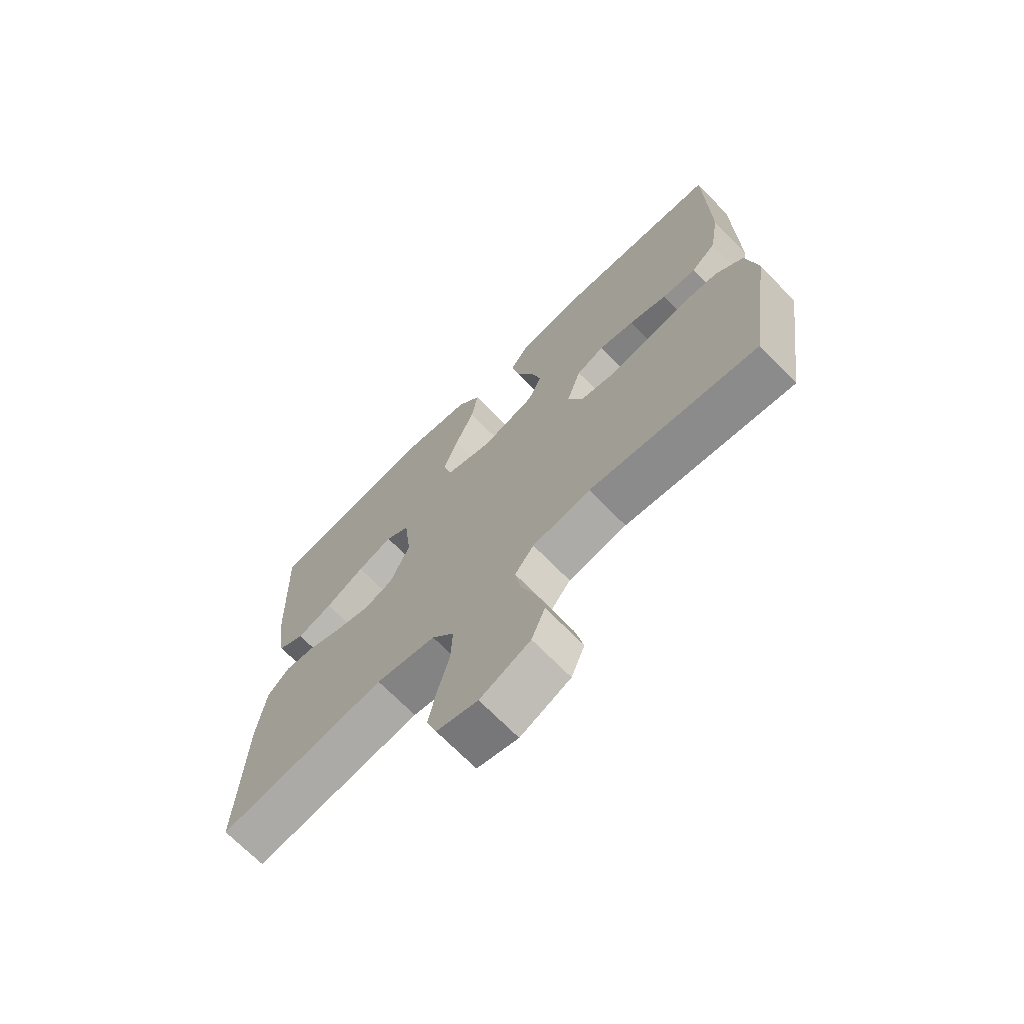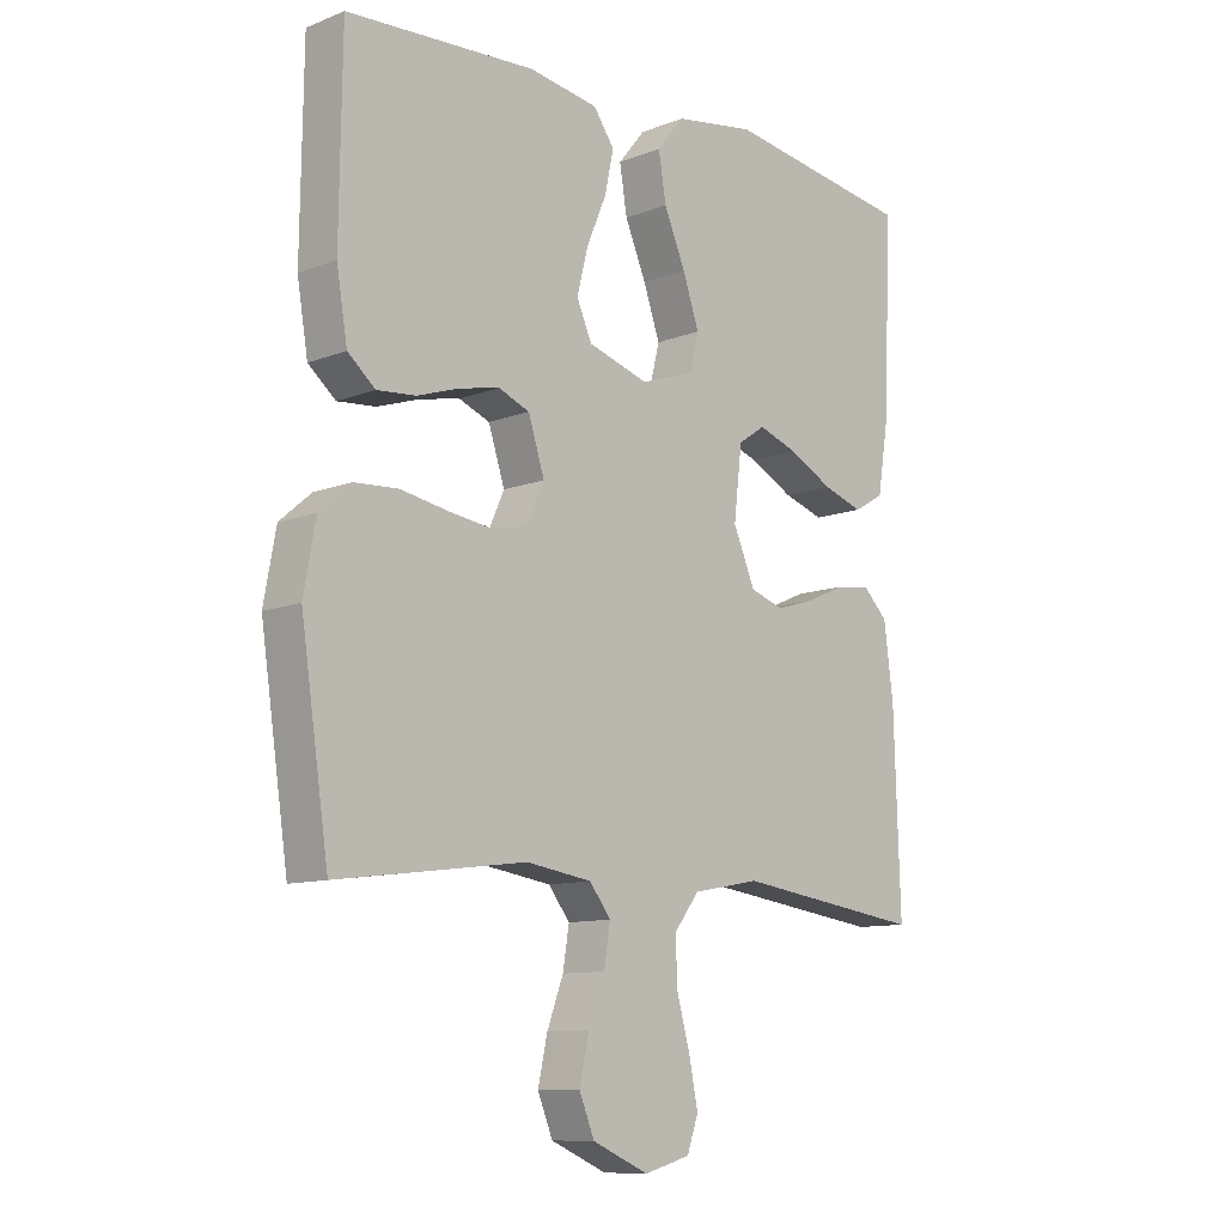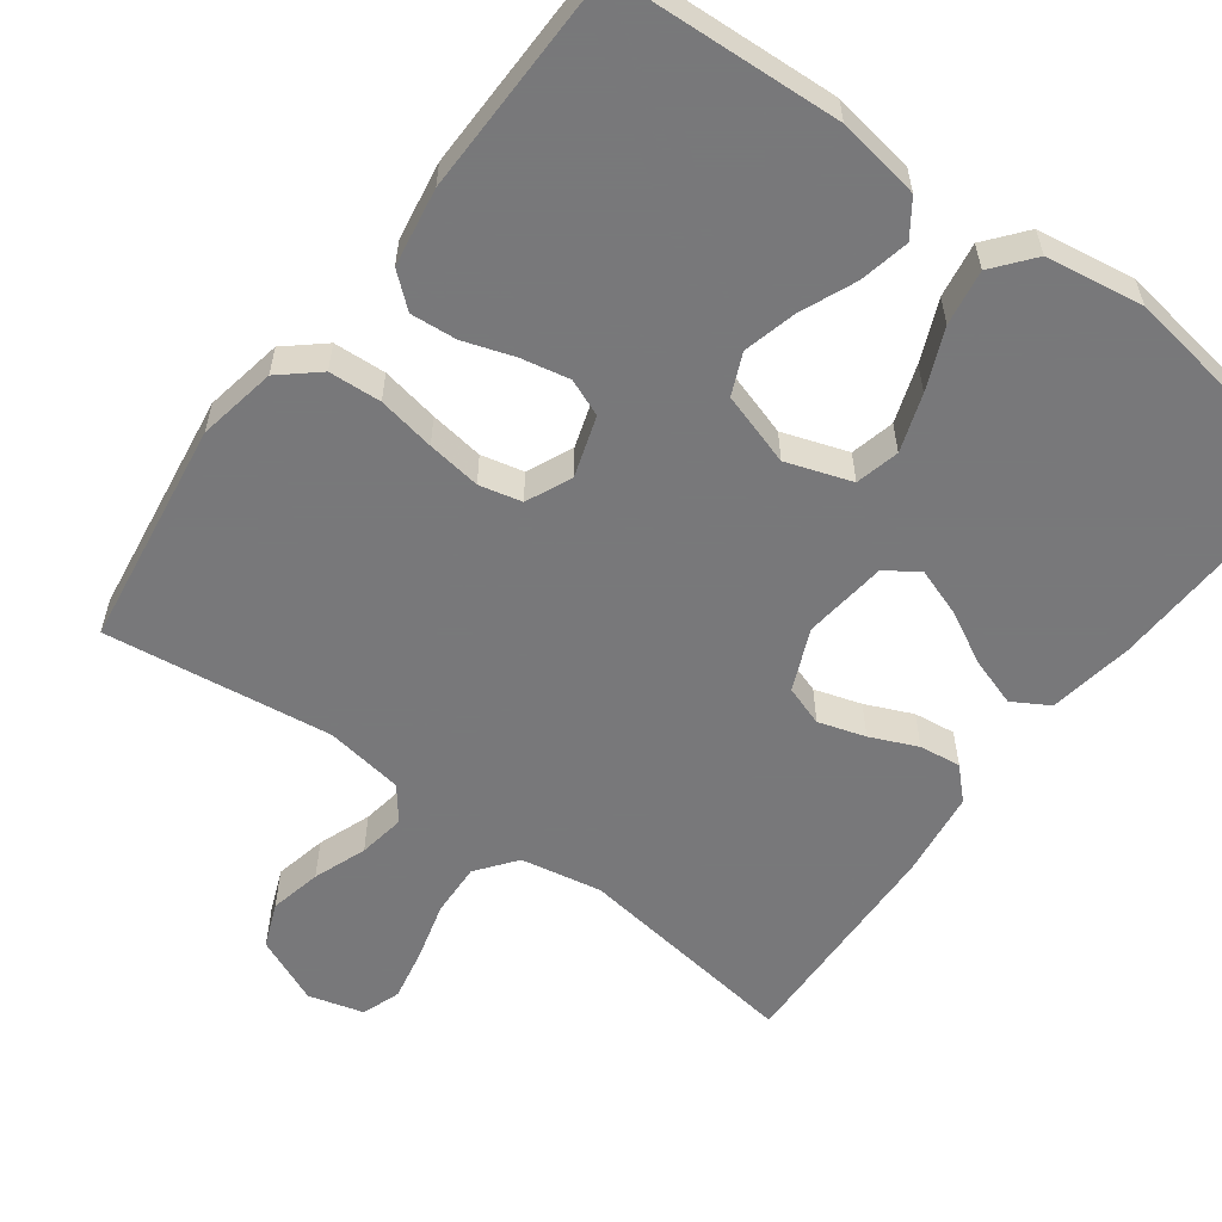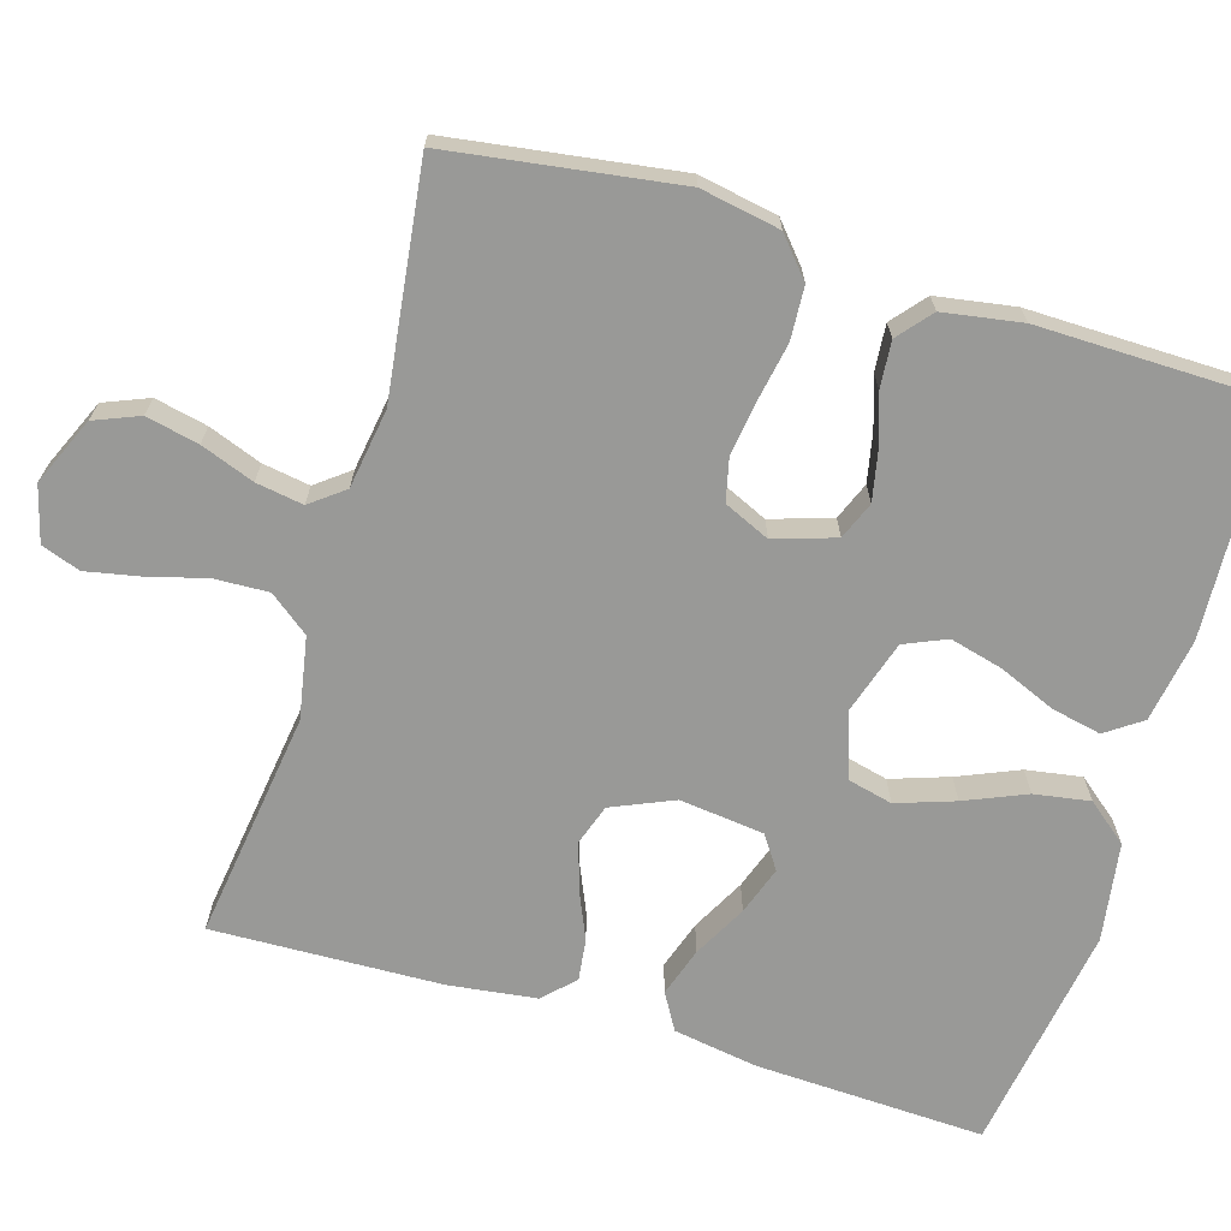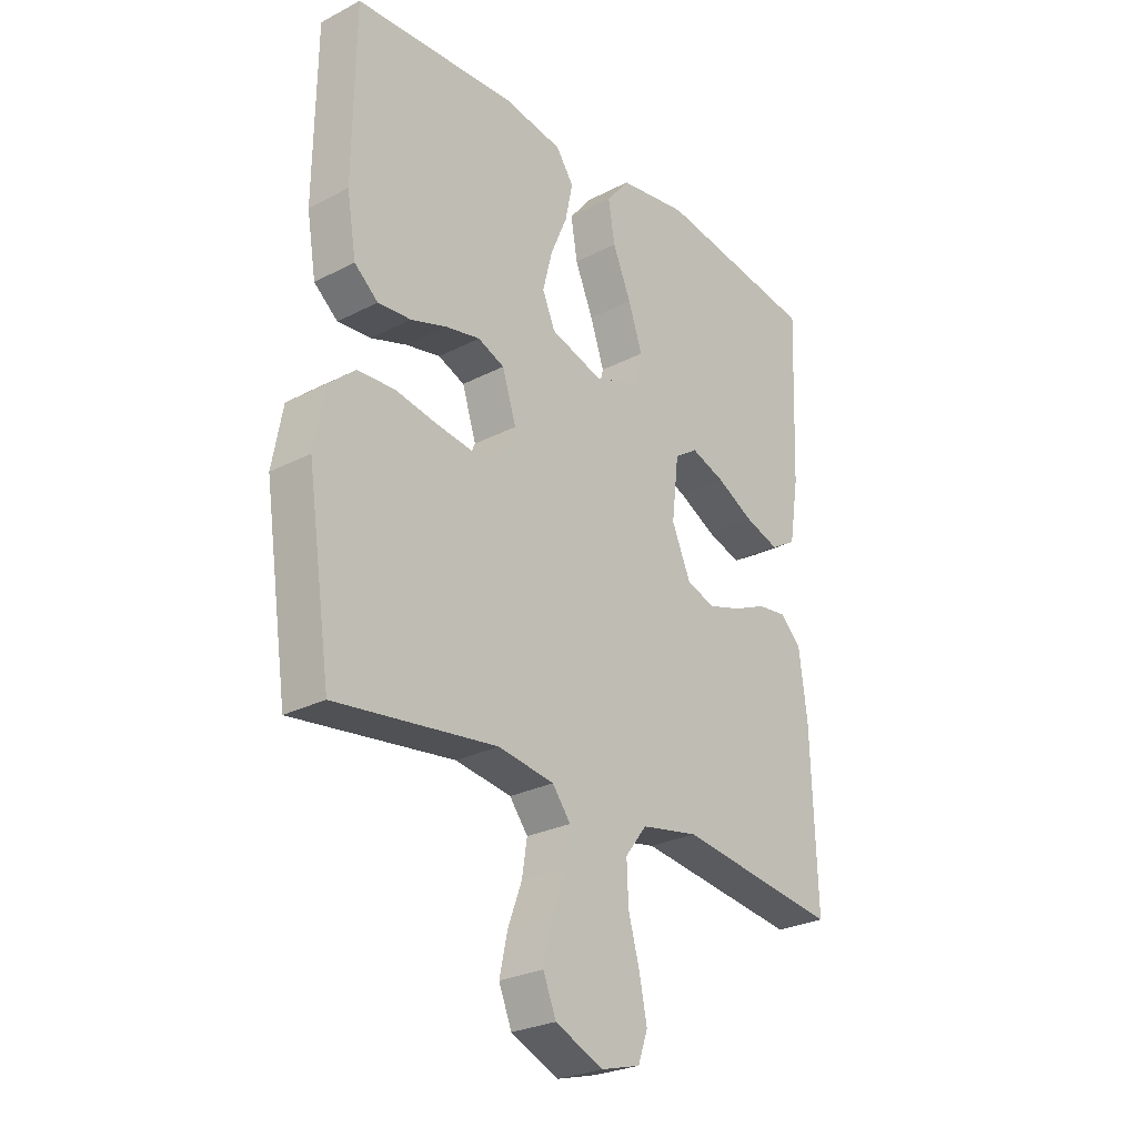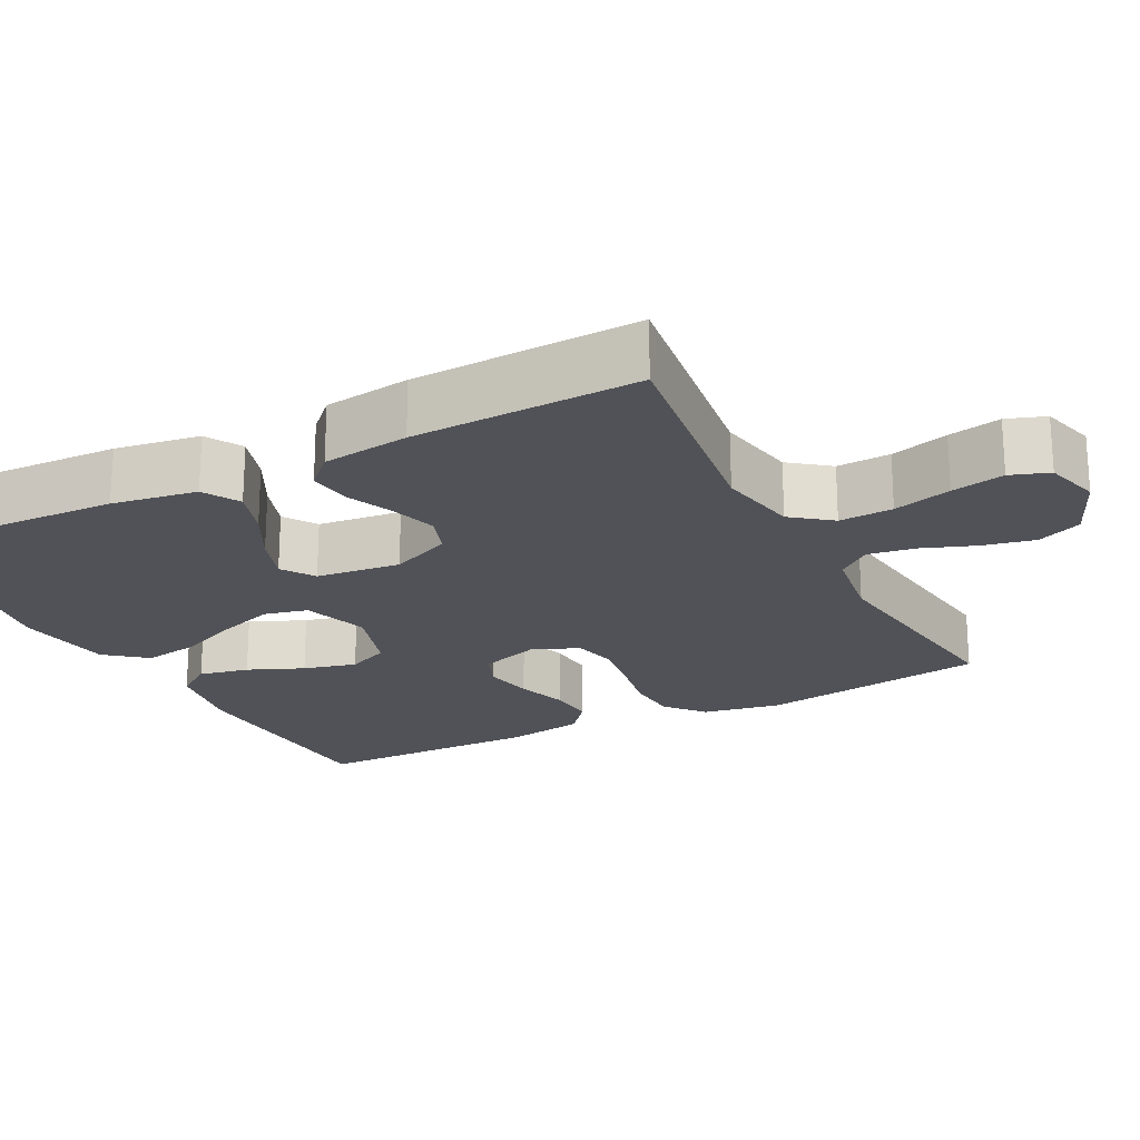
<metadata>
{"format":"obj","ext":"obj","renderer":"f3d","projection":"perspective","resolution":1024,"background":"white","views":[{"elev":-69.9,"azim":-135.6,"up":"+Z"},{"elev":-10.5,"azim":-45.7,"up":"+Z"},{"elev":-57.6,"azim":-36.5,"up":"+Y"},{"elev":-68.8,"azim":-106.8,"up":"+Y"},{"elev":-26.6,"azim":-50.9,"up":"+Z"},{"elev":-21.5,"azim":117.3,"up":"+Y"}]}
</metadata>
<code>
v 0.5 0.07 0.5
v 0.488 0.07 0.2
v 0.47 0.07 0.088
v 0.422 0.07 0.06
v 0.358 0.07 0.081
v 0.288 0.07 0.118
v 0.225 0.07 0.14
v 0.182 0.07 0.111
v 0.169 0.07 0
v 0.204 0.07 -0.081
v 0.257 0.07 -0.099
v 0.319 0.07 -0.08
v 0.381 0.07 -0.053
v 0.436 0.07 -0.046
v 0.475 0.07 -0.085
v 0.49 0.07 -0.2
v 0.5 0.07 -0.5
v 0.2 0.07 -0.459
v 0.093 0.07 -0.479
v 0.053 0.07 -0.531
v 0.056 0.07 -0.602
v 0.077 0.07 -0.679
v 0.091 0.07 -0.749
v 0.073 0.07 -0.8
v 0 0.07 -0.82
v -0.089 0.07 -0.781
v -0.113 0.07 -0.722
v -0.098 0.07 -0.653
v -0.072 0.07 -0.583
v -0.062 0.07 -0.521
v -0.096 0.07 -0.477
v -0.2 0.07 -0.461
v -0.5 0.07 -0.5
v -0.544 0.07 -0.2
v -0.525 0.07 -0.096
v -0.475 0.07 -0.053
v -0.406 0.07 -0.049
v -0.33 0.07 -0.063
v -0.259 0.07 -0.073
v -0.203 0.07 -0.06
v -0.176 0.07 0
v -0.202 0.07 0.08
v -0.251 0.07 0.1
v -0.315 0.07 0.087
v -0.382 0.07 0.065
v -0.443 0.07 0.06
v -0.487 0.07 0.097
v -0.504 0.07 0.2
v -0.5 0.07 0.5
v -0.2 0.07 0.516
v -0.09 0.07 0.498
v -0.057 0.07 0.451
v -0.071 0.07 0.385
v -0.102 0.07 0.312
v -0.12 0.07 0.242
v -0.096 0.07 0.187
v 0 0.07 0.157
v 0.086 0.07 0.186
v 0.1 0.07 0.244
v 0.074 0.07 0.32
v 0.04 0.07 0.4
v 0.028 0.07 0.473
v 0.071 0.07 0.526
v 0.2 0.07 0.546
v 0.5 0 0.5
v 0.488 0 0.2
v 0.47 0 0.088
v 0.422 0 0.06
v 0.358 0 0.081
v 0.288 0 0.118
v 0.225 0 0.14
v 0.182 0 0.111
v 0.169 0 0
v 0.204 0 -0.081
v 0.257 0 -0.099
v 0.319 0 -0.08
v 0.381 0 -0.053
v 0.436 0 -0.046
v 0.475 0 -0.085
v 0.49 0 -0.2
v 0.5 0 -0.5
v 0.2 0 -0.459
v 0.093 0 -0.479
v 0.053 0 -0.531
v 0.056 0 -0.602
v 0.077 0 -0.679
v 0.091 0 -0.749
v 0.073 0 -0.8
v 0 0 -0.82
v -0.089 0 -0.781
v -0.113 0 -0.722
v -0.098 0 -0.653
v -0.072 0 -0.583
v -0.062 0 -0.521
v -0.096 0 -0.477
v -0.2 0 -0.461
v -0.5 0 -0.5
v -0.544 0 -0.2
v -0.525 0 -0.096
v -0.475 0 -0.053
v -0.406 0 -0.049
v -0.33 0 -0.063
v -0.259 0 -0.073
v -0.203 0 -0.06
v -0.176 0 0
v -0.202 0 0.08
v -0.251 0 0.1
v -0.315 0 0.087
v -0.382 0 0.065
v -0.443 0 0.06
v -0.487 0 0.097
v -0.504 0 0.2
v -0.5 0 0.5
v -0.2 0 0.516
v -0.09 0 0.498
v -0.057 0 0.451
v -0.071 0 0.385
v -0.102 0 0.312
v -0.12 0 0.242
v -0.096 0 0.187
v 0 0 0.157
v 0.086 0 0.186
v 0.1 0 0.244
v 0.074 0 0.32
v 0.04 0 0.4
v 0.028 0 0.473
v 0.071 0 0.526
v 0.2 0 0.546
f 60 61 62 63
f 59 60 63 64
f 58 59 64 1
f 51 52 53 54
f 51 54 55
f 50 51 55
f 49 50 55
f 48 49 55 56
f 44 45 46 47
f 43 44 47 48
f 35 36 37 38
f 35 38 39
f 32 33 34 35
f 31 32 35 39
f 30 31 39 40
f 26 27 28 29
f 26 29 30
f 25 26 30
f 24 25 30
f 21 22 23 24
f 21 24 30 40
f 15 16 17 18
f 15 18 19
f 12 13 14 15
f 11 12 15 19
f 10 11 19 20
f 3 4 5 6
f 3 6 7
f 58 1 2 3
f 58 3 7
f 57 58 7 8
f 43 48 56 57
f 42 43 57 8
f 41 42 8 9
f 20 21 40 41
f 9 10 20 41
f 127 126 125 124
f 128 127 124 123
f 65 128 123 122
f 118 117 116 115
f 119 118 115
f 119 115 114
f 119 114 113
f 120 119 113 112
f 111 110 109 108
f 112 111 108 107
f 102 101 100 99
f 103 102 99
f 99 98 97 96
f 103 99 96 95
f 104 103 95 94
f 93 92 91 90
f 94 93 90
f 94 90 89
f 94 89 88
f 88 87 86 85
f 104 94 88 85
f 82 81 80 79
f 83 82 79
f 79 78 77 76
f 83 79 76 75
f 84 83 75 74
f 70 69 68 67
f 71 70 67
f 67 66 65 122
f 71 67 122
f 72 71 122 121
f 121 120 112 107
f 72 121 107 106
f 73 72 106 105
f 105 104 85 84
f 105 84 74 73
f 1 65 66 2
f 2 66 67 3
f 3 67 68 4
f 4 68 69 5
f 5 69 70 6
f 6 70 71 7
f 7 71 72 8
f 8 72 73 9
f 9 73 74 10
f 10 74 75 11
f 11 75 76 12
f 12 76 77 13
f 13 77 78 14
f 14 78 79 15
f 15 79 80 16
f 16 80 81 17
f 17 81 82 18
f 18 82 83 19
f 19 83 84 20
f 20 84 85 21
f 21 85 86 22
f 22 86 87 23
f 23 87 88 24
f 24 88 89 25
f 25 89 90 26
f 26 90 91 27
f 27 91 92 28
f 28 92 93 29
f 29 93 94 30
f 30 94 95 31
f 31 95 96 32
f 32 96 97 33
f 33 97 98 34
f 34 98 99 35
f 35 99 100 36
f 36 100 101 37
f 37 101 102 38
f 38 102 103 39
f 39 103 104 40
f 40 104 105 41
f 41 105 106 42
f 42 106 107 43
f 43 107 108 44
f 44 108 109 45
f 45 109 110 46
f 46 110 111 47
f 47 111 112 48
f 48 112 113 49
f 49 113 114 50
f 50 114 115 51
f 51 115 116 52
f 52 116 117 53
f 53 117 118 54
f 54 118 119 55
f 55 119 120 56
f 56 120 121 57
f 57 121 122 58
f 58 122 123 59
f 59 123 124 60
f 60 124 125 61
f 61 125 126 62
f 62 126 127 63
f 63 127 128 64
f 64 128 65 1

</code>
